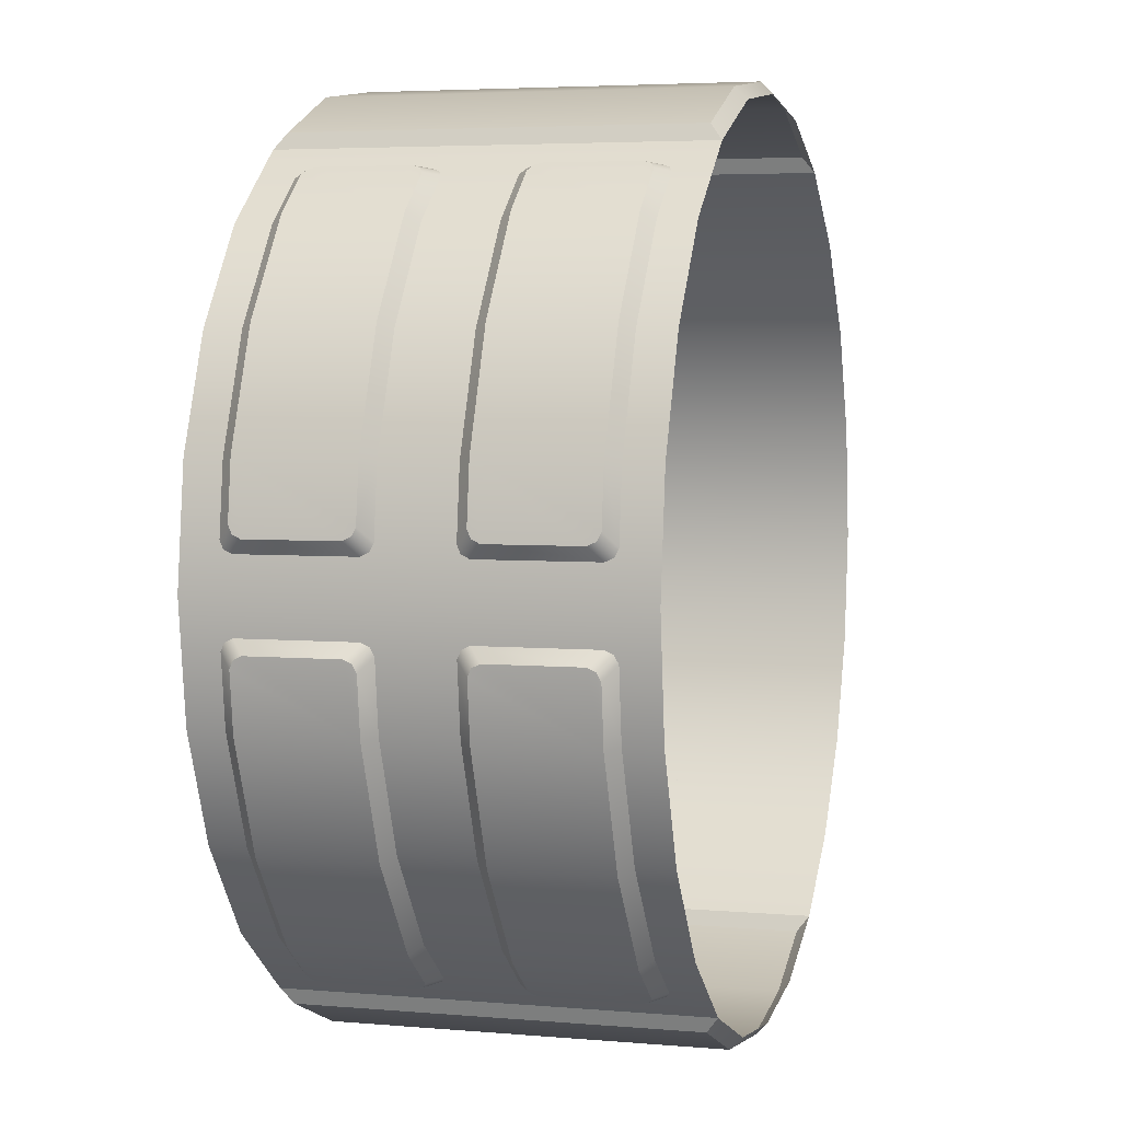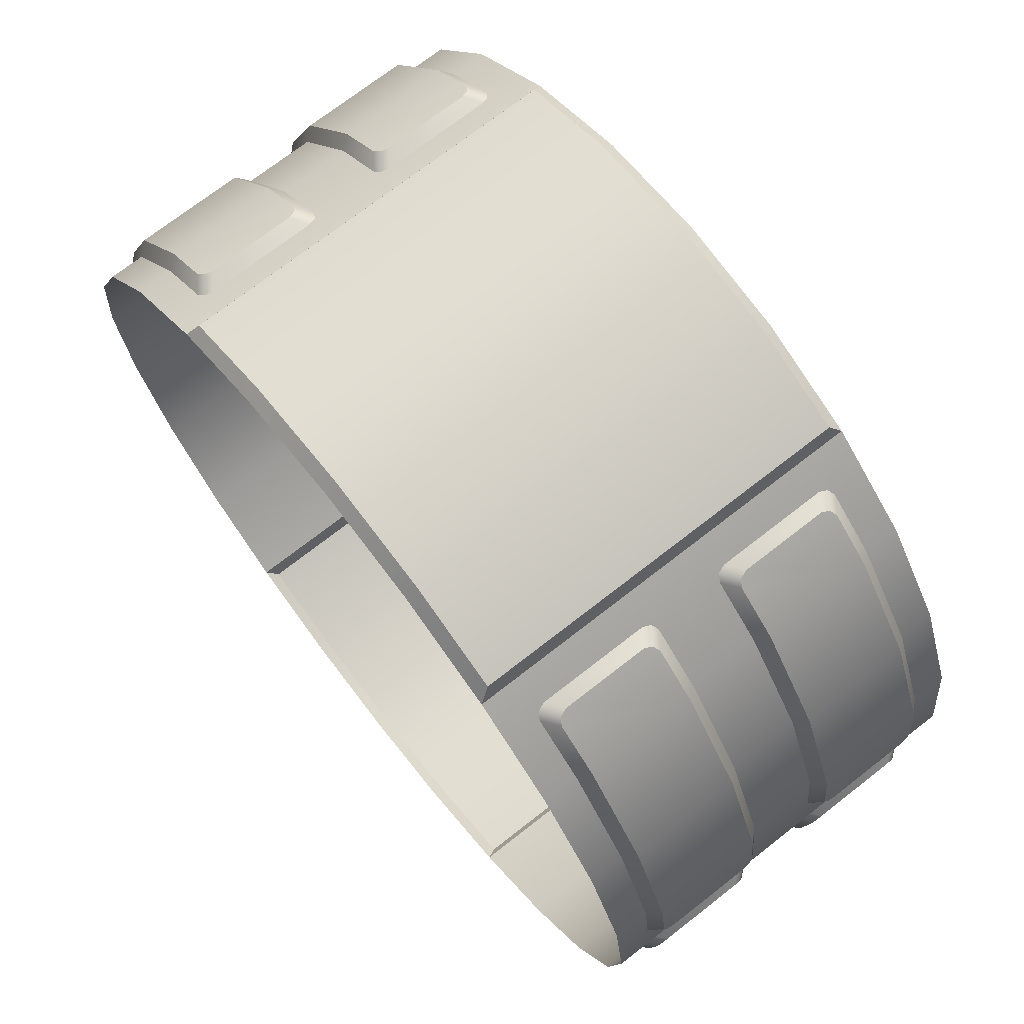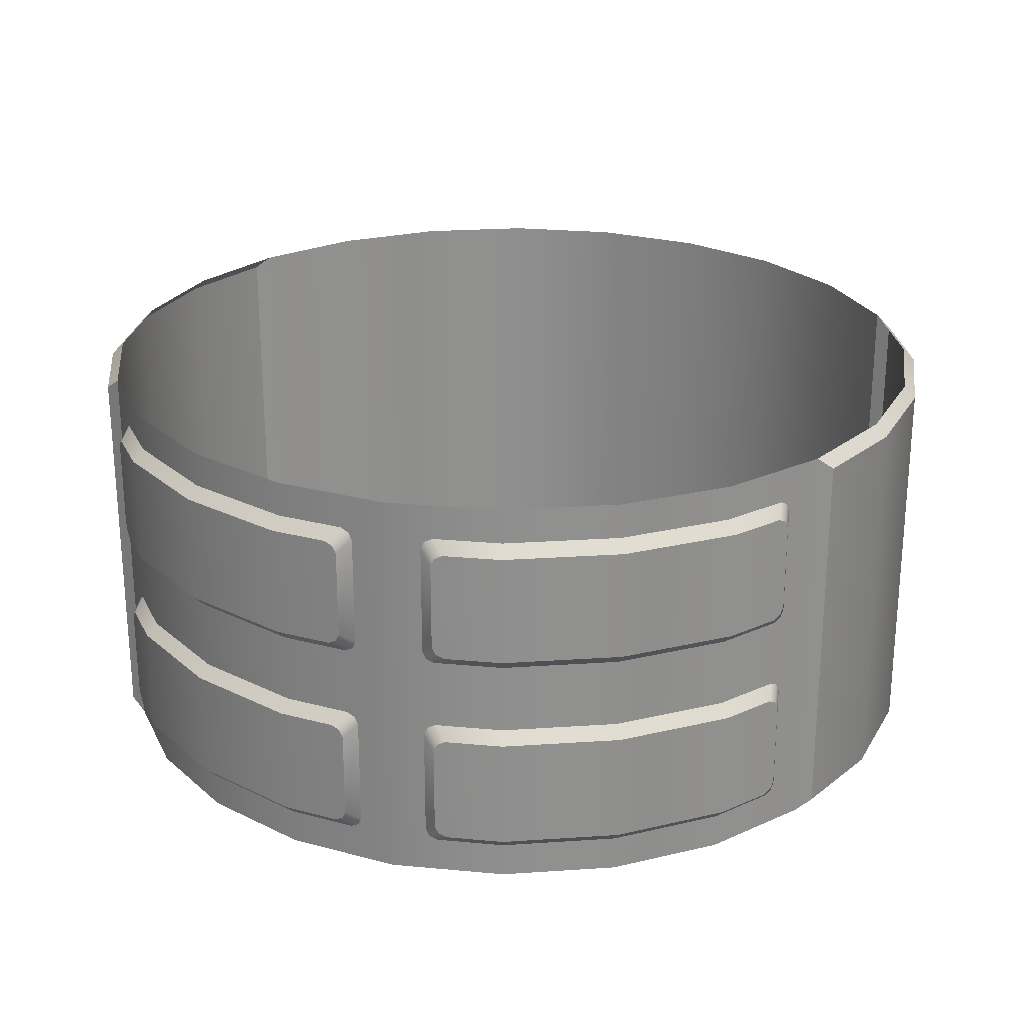
<metadata>
{"format":"obj","ext":"obj","renderer":"f3d","projection":"perspective","resolution":1024,"background":"white","views":[{"elev":4.5,"azim":105.7,"up":"+Z"},{"elev":72.0,"azim":-128.0,"up":"+Z"},{"elev":24.8,"azim":106.2,"up":"+Y"}]}
</metadata>
<code>
o radiator1
v 0.4688 0.4375 0.8119
v 0.2426 0.4375 0.9056
v 2.445e-16 0.4375 0.9375
v -0.2426 0.4375 0.9056
v -0.4688 0.4375 0.8119
v 0.4688 -0.4375 0.8119
v 0.2426 -0.4375 0.9056
v 2.445e-16 -0.4375 0.9375
v -0.2426 -0.4375 0.9056
v -0.4688 -0.4375 0.8119
v -0.4688 0 0.8119
v -0.2492 0 0.9299
v 2.445e-16 0 0.9627
v 0.2492 0 0.9299
v 0.4688 0 0.8119
v 0.2492 0.4125 0.9299
v 2.445e-16 0.4125 0.9627
v -0.2492 0.4125 0.9299
v 0.2492 -0.4125 0.9299
v 2.445e-16 -0.4125 0.9627
v -0.2492 -0.4125 0.9299
v -0.4552 0 0.8446
v 0.4552 0 0.8446
v -0.4552 0.4125 0.8446
v 0.4552 -0.4125 0.8446
v -0.4552 -0.4125 0.8446
v 0.4552 0.4125 0.8446
v 0.4688 0.4375 -0.8119
v -0.4688 0.4375 -0.8119
v -0.2426 0.4375 -0.9056
v -3.661e-16 0.4375 -0.9375
v 0.2426 0.4375 -0.9056
v 0.4688 -0.4375 -0.8119
v -0.4688 -0.4375 -0.8119
v -0.2426 -0.4375 -0.9056
v -3.661e-16 -0.4375 -0.9375
v 0.2426 -0.4375 -0.9056
v 0.2492 0 -0.9299
v -4.216e-16 0 -0.9627
v -0.2492 0 -0.9299
v -0.4688 0 -0.8119
v 0.4688 0 -0.8119
v -0.2492 0.4125 -0.9299
v -4.216e-16 0.4125 -0.9627
v 0.2492 0.4125 -0.9299
v -0.2492 -0.4125 -0.9299
v -4.216e-16 -0.4125 -0.9627
v 0.2492 -0.4125 -0.9299
v -0.4552 0 -0.8446
v 0.4552 0 -0.8446
v -0.4552 0.4125 -0.8446
v 0.4552 0.4125 -0.8446
v 0.4552 -0.4125 -0.8446
v -0.4552 -0.4125 -0.8446
g radiator1_mesh1_auv
f 2 16 27 1
f 3 17 16 2
f 4 18 17 3
f 5 24 18 4
f 6 25 19 7
f 7 19 20 8
f 8 20 21 9
f 9 21 26 10
f 38 45 52 50
f 38 50 53 48
f 39 44 45 38
f 40 43 44 39
f 40 49 51 43
f 46 54 49 40
f 47 46 40 39
f 48 47 39 38
f 12 18 24 22
f 12 22 26 21
f 13 17 18 12
f 14 16 17 13
f 14 23 27 16
f 19 25 23 14
f 20 19 14 13
f 21 20 13 12
f 29 51 49 41
f 33 53 50 42
f 41 49 54 34
f 42 50 52 28
f 1 27 23 15
f 10 26 22 11
f 11 22 24 5
f 15 23 25 6
f 28 52 45 32
f 30 43 51 29
f 31 44 43 30
f 32 45 44 31
f 34 54 46 35
f 35 46 47 36
f 36 47 48 37
f 37 48 53 33
o mesh1
v 0.4688 0.4375 -0.8119
v 0.6629 0.4375 -0.6629
v 0.8119 0.4375 -0.4688
v 0.9056 0.4375 -0.2426
v 0.9375 0.4375 -5.723e-17
v 0.9056 0.4375 0.2426
v 0.8119 0.4375 0.4688
v 0.6629 0.4375 0.6629
v 0.4688 0.4375 0.8119
v -0.4688 0.4375 0.8119
v -0.6629 0.4375 0.6629
v -0.8119 0.4375 0.4688
v -0.9056 0.4375 0.2426
v -0.9375 0.4375 2.758e-16
v -0.9056 0.4375 -0.2426
v -0.8119 0.4375 -0.4688
v -0.6629 0.4375 -0.6629
v -0.4688 0.4375 -0.8119
v 0.4688 -0.4375 -0.8119
v 0.6629 -0.4375 -0.6629
v 0.8119 -0.4375 -0.4688
v 0.9056 -0.4375 -0.2426
v 0.9375 -0.4375 -5.723e-17
v 0.9056 -0.4375 0.2426
v 0.8119 -0.4375 0.4688
v 0.6629 -0.4375 0.6629
v 0.4688 -0.4375 0.8119
v -0.4688 -0.4375 0.8119
v -0.6629 -0.4375 0.6629
v -0.8119 -0.4375 0.4688
v -0.9056 -0.4375 0.2426
v -0.9375 -0.4375 2.758e-16
v -0.9056 -0.4375 -0.2426
v -0.8119 -0.4375 -0.4688
v -0.6629 -0.4375 -0.6629
v -0.4688 -0.4375 -0.8119
v -0.4688 0 -0.8119
v -0.6629 0 -0.6629
v -0.8119 0 -0.4688
v -0.9056 0 -0.2426
v -0.9375 0 2.758e-16
v -0.9056 0 0.2426
v -0.8119 0 0.4688
v -0.6629 0 0.6629
v -0.4688 0 0.8119
v 0.4688 0 0.8119
v 0.6629 0 0.6629
v 0.8119 0 0.4688
v 0.9056 0 0.2426
v 0.9375 0 -5.723e-17
v 0.9056 0 -0.2426
v 0.8119 0 -0.4688
v 0.6629 0 -0.6629
v 0.4688 0 -0.8119
v 0.6629 0.3625 0.6629
v 0.8119 0.3625 0.4688
v 0.9056 0.3625 0.2426
v 0.9056 0.075 0.2426
v 0.8119 0.075 0.4688
v 0.6629 0.075 0.6629
v 0.6807 0.3375 0.6807
v 0.8337 0.3375 0.4814
v 0.9299 0.3375 0.2492
v 0.9299 0.1 0.2492
v 0.8337 0.1 0.4814
v 0.6807 0.1 0.6807
v 0.9277 0.3375 0.07436
v 0.9244 0.3625 0.09914
v 0.9244 0.075 0.09914
v 0.9277 0.1 0.07436
v 0.5283 0.1 0.7662
v 0.5481 0.075 0.751
v 0.5481 0.3625 0.751
v 0.5283 0.3375 0.7662
v 0.5633 0.125 0.7709
v 0.5831 0.1 0.7556
v 0.5831 0.3375 0.7556
v 0.5633 0.3125 0.7709
v 0.9492 0.3125 0.1024
v 0.946 0.3375 0.1272
v 0.946 0.1 0.1272
v 0.9492 0.125 0.1024
v 0.5697 0.3294 0.7659
v 0.5697 0.1081 0.7659
v 0.9482 0.3294 0.1104
v 0.9482 0.1081 0.1104
v 0.9267 0.3544 0.08237
v 0.9267 0.08308 0.08237
v 0.5347 0.08308 0.7613
v 0.5347 0.3544 0.7613
v -0.9056 0.3625 -0.2426
v -0.8119 0.3625 -0.4688
v -0.6629 0.3625 -0.6629
v -0.6629 0.075 -0.6629
v -0.8119 0.075 -0.4688
v -0.9056 0.075 -0.2426
v -0.9299 0.3375 -0.2492
v -0.8337 0.3375 -0.4814
v -0.6807 0.3375 -0.6807
v -0.6807 0.1 -0.6807
v -0.8337 0.1 -0.4814
v -0.9299 0.1 -0.2492
v -0.5283 0.3375 -0.7662
v -0.5481 0.3625 -0.751
v -0.5481 0.075 -0.751
v -0.5283 0.1 -0.7662
v -0.9277 0.1 -0.07436
v -0.9244 0.075 -0.09914
v -0.9244 0.3625 -0.09914
v -0.9277 0.3375 -0.07436
v -0.9492 0.125 -0.1024
v -0.946 0.1 -0.1272
v -0.946 0.3375 -0.1272
v -0.9492 0.3125 -0.1024
v -0.5633 0.3125 -0.7709
v -0.5831 0.3375 -0.7556
v -0.5831 0.1 -0.7556
v -0.5633 0.125 -0.7709
v -0.9482 0.3294 -0.1104
v -0.9482 0.1081 -0.1104
v -0.5697 0.3294 -0.7659
v -0.5697 0.1081 -0.7659
v -0.5347 0.3544 -0.7613
v -0.5347 0.08308 -0.7613
v -0.9267 0.08308 -0.08237
v -0.9267 0.3544 -0.08237
v 0.6629 -0.3625 0.6629
v 0.8119 -0.3625 0.4688
v 0.9056 -0.3625 0.2426
v 0.9056 -0.075 0.2426
v 0.8119 -0.075 0.4688
v 0.6629 -0.075 0.6629
v 0.6807 -0.3375 0.6807
v 0.8337 -0.3375 0.4814
v 0.9299 -0.3375 0.2492
v 0.9299 -0.1 0.2492
v 0.8337 -0.1 0.4814
v 0.6807 -0.1 0.6807
v 0.9277 -0.3375 0.07436
v 0.9244 -0.3625 0.09914
v 0.9244 -0.075 0.09914
v 0.9277 -0.1 0.07436
v 0.5283 -0.1 0.7662
v 0.5481 -0.075 0.751
v 0.5481 -0.3625 0.751
v 0.5283 -0.3375 0.7662
v 0.5633 -0.125 0.7709
v 0.5831 -0.1 0.7556
v 0.5831 -0.3375 0.7556
v 0.5633 -0.3125 0.7709
v 0.9492 -0.3125 0.1024
v 0.946 -0.3375 0.1272
v 0.946 -0.1 0.1272
v 0.9492 -0.125 0.1024
v 0.5697 -0.3294 0.7659
v 0.5697 -0.1081 0.7659
v 0.9482 -0.3294 0.1104
v 0.9482 -0.1081 0.1104
v 0.9267 -0.3544 0.08237
v 0.9267 -0.08308 0.08237
v 0.5347 -0.08308 0.7613
v 0.5347 -0.3544 0.7613
v -0.9056 -0.3625 -0.2426
v -0.8119 -0.3625 -0.4688
v -0.6629 -0.3625 -0.6629
v -0.6629 -0.075 -0.6629
v -0.8119 -0.075 -0.4688
v -0.9056 -0.075 -0.2426
v -0.9299 -0.3375 -0.2492
v -0.8337 -0.3375 -0.4814
v -0.6807 -0.3375 -0.6807
v -0.6807 -0.1 -0.6807
v -0.8337 -0.1 -0.4814
v -0.9299 -0.1 -0.2492
v -0.5283 -0.3375 -0.7662
v -0.5481 -0.3625 -0.751
v -0.5481 -0.075 -0.751
v -0.5283 -0.1 -0.7662
v -0.9277 -0.1 -0.07436
v -0.9244 -0.075 -0.09914
v -0.9244 -0.3625 -0.09914
v -0.9277 -0.3375 -0.07436
v -0.9492 -0.125 -0.1024
v -0.946 -0.1 -0.1272
v -0.946 -0.3375 -0.1272
v -0.9492 -0.3125 -0.1024
v -0.5633 -0.3125 -0.7709
v -0.5831 -0.3375 -0.7556
v -0.5831 -0.1 -0.7556
v -0.5633 -0.125 -0.7709
v -0.9482 -0.3294 -0.1104
v -0.9482 -0.1081 -0.1104
v -0.5697 -0.3294 -0.7659
v -0.5697 -0.1081 -0.7659
v -0.5347 -0.3544 -0.7613
v -0.5347 -0.08308 -0.7613
v -0.9267 -0.08308 -0.08237
v -0.9267 -0.3544 -0.08237
v 0.9056 0.3625 -0.2426
v 0.8119 0.3625 -0.4688
v 0.6629 0.3625 -0.6629
v 0.6629 0.075 -0.6629
v 0.8119 0.075 -0.4688
v 0.9056 0.075 -0.2426
v 0.9299 0.3375 -0.2492
v 0.8337 0.3375 -0.4814
v 0.6807 0.3375 -0.6807
v 0.6807 0.1 -0.6807
v 0.8337 0.1 -0.4814
v 0.9299 0.1 -0.2492
v 0.5283 0.3375 -0.7662
v 0.5481 0.3625 -0.751
v 0.5481 0.075 -0.751
v 0.5283 0.1 -0.7662
v 0.9277 0.1 -0.07436
v 0.9244 0.075 -0.09914
v 0.9244 0.3625 -0.09914
v 0.9277 0.3375 -0.07436
v 0.9492 0.125 -0.1024
v 0.946 0.1 -0.1272
v 0.946 0.3375 -0.1272
v 0.9492 0.3125 -0.1024
v 0.5633 0.3125 -0.7709
v 0.5831 0.3375 -0.7556
v 0.5831 0.1 -0.7556
v 0.5633 0.125 -0.7709
v 0.9482 0.3294 -0.1104
v 0.9482 0.1081 -0.1104
v 0.5697 0.3294 -0.7659
v 0.5697 0.1081 -0.7659
v 0.5347 0.3544 -0.7613
v 0.5347 0.08308 -0.7613
v 0.9267 0.08308 -0.08237
v 0.9267 0.3544 -0.08237
v -0.6629 0.3625 0.6629
v -0.8119 0.3625 0.4688
v -0.9056 0.3625 0.2426
v -0.9056 0.075 0.2426
v -0.8119 0.075 0.4688
v -0.6629 0.075 0.6629
v -0.6807 0.3375 0.6807
v -0.8337 0.3375 0.4814
v -0.9299 0.3375 0.2492
v -0.9299 0.1 0.2492
v -0.8337 0.1 0.4814
v -0.6807 0.1 0.6807
v -0.9277 0.3375 0.07436
v -0.9244 0.3625 0.09914
v -0.9244 0.075 0.09914
v -0.9277 0.1 0.07436
v -0.5283 0.1 0.7662
v -0.5481 0.075 0.751
v -0.5481 0.3625 0.751
v -0.5283 0.3375 0.7662
v -0.5633 0.125 0.7709
v -0.5831 0.1 0.7556
v -0.5831 0.3375 0.7556
v -0.5633 0.3125 0.7709
v -0.9492 0.3125 0.1024
v -0.946 0.3375 0.1272
v -0.946 0.1 0.1272
v -0.9492 0.125 0.1024
v -0.5697 0.3294 0.7659
v -0.5697 0.1081 0.7659
v -0.9482 0.3294 0.1104
v -0.9482 0.1081 0.1104
v -0.9267 0.3544 0.08237
v -0.9267 0.08308 0.08237
v -0.5347 0.08308 0.7613
v -0.5347 0.3544 0.7613
v 0.9056 -0.3625 -0.2426
v 0.8119 -0.3625 -0.4688
v 0.6629 -0.3625 -0.6629
v 0.6629 -0.075 -0.6629
v 0.8119 -0.075 -0.4688
v 0.9056 -0.075 -0.2426
v 0.9299 -0.3375 -0.2492
v 0.8337 -0.3375 -0.4814
v 0.6807 -0.3375 -0.6807
v 0.6807 -0.1 -0.6807
v 0.8337 -0.1 -0.4814
v 0.9299 -0.1 -0.2492
v 0.5283 -0.3375 -0.7662
v 0.5481 -0.3625 -0.751
v 0.5481 -0.075 -0.751
v 0.5283 -0.1 -0.7662
v 0.9277 -0.1 -0.07436
v 0.9244 -0.075 -0.09914
v 0.9244 -0.3625 -0.09914
v 0.9277 -0.3375 -0.07436
v 0.9492 -0.125 -0.1024
v 0.946 -0.1 -0.1272
v 0.946 -0.3375 -0.1272
v 0.9492 -0.3125 -0.1024
v 0.5633 -0.3125 -0.7709
v 0.5831 -0.3375 -0.7556
v 0.5831 -0.1 -0.7556
v 0.5633 -0.125 -0.7709
v 0.9482 -0.3294 -0.1104
v 0.9482 -0.1081 -0.1104
v 0.5697 -0.3294 -0.7659
v 0.5697 -0.1081 -0.7659
v 0.5347 -0.3544 -0.7613
v 0.5347 -0.08308 -0.7613
v 0.9267 -0.08308 -0.08237
v 0.9267 -0.3544 -0.08237
v -0.6629 -0.3625 0.6629
v -0.8119 -0.3625 0.4688
v -0.9056 -0.3625 0.2426
v -0.9056 -0.075 0.2426
v -0.8119 -0.075 0.4688
v -0.6629 -0.075 0.6629
v -0.6807 -0.3375 0.6807
v -0.8337 -0.3375 0.4814
v -0.9299 -0.3375 0.2492
v -0.9299 -0.1 0.2492
v -0.8337 -0.1 0.4814
v -0.6807 -0.1 0.6807
v -0.9277 -0.3375 0.07436
v -0.9244 -0.3625 0.09914
v -0.9244 -0.075 0.09914
v -0.9277 -0.1 0.07436
v -0.5283 -0.1 0.7662
v -0.5481 -0.075 0.751
v -0.5481 -0.3625 0.751
v -0.5283 -0.3375 0.7662
v -0.5633 -0.125 0.7709
v -0.5831 -0.1 0.7556
v -0.5831 -0.3375 0.7556
v -0.5633 -0.3125 0.7709
v -0.9492 -0.3125 0.1024
v -0.946 -0.3375 0.1272
v -0.946 -0.1 0.1272
v -0.9492 -0.125 0.1024
v -0.5697 -0.3294 0.7659
v -0.5697 -0.1081 0.7659
v -0.9482 -0.3294 0.1104
v -0.9482 -0.1081 0.1104
v -0.9267 -0.3544 0.08237
v -0.9267 -0.08308 0.08237
v -0.5347 -0.08308 0.7613
v -0.5347 -0.3544 0.7613
g mesh1_mesh1_auv
f 115 131 137 132 129 138 130 120
f 118 135 140 136 133 139 134 117
f 119 118 117 116
f 120 119 116 115
f 151 152 155 156
f 152 153 154 155
f 153 170 175 169 172 176 171 154
f 156 166 174 165 168 173 167 151
f 187 188 191 192
f 188 189 190 191
f 189 206 211 205 208 212 207 190
f 192 202 210 201 204 209 203 187
f 223 239 245 240 237 246 238 228
f 226 243 248 244 241 247 242 225
f 227 226 225 224
f 228 227 224 223
f 259 275 281 276 273 282 274 264
f 262 279 284 280 277 283 278 261
f 263 262 261 260
f 264 263 260 259
f 295 296 299 300
f 296 297 298 299
f 297 314 319 313 316 320 315 298
f 300 310 318 309 312 317 311 295
f 331 332 335 336
f 332 333 334 335
f 333 350 355 349 352 356 351 334
f 336 346 354 345 348 353 347 331
f 367 383 389 384 381 390 382 372
f 370 387 392 388 385 391 386 369
f 371 370 369 368
f 372 371 368 367
f 56 107 108 55
f 57 106 107 56
f 58 105 106 57
f 59 104 105 58
f 60 103 104 59
f 61 102 103 60
f 62 101 102 61
f 63 100 101 62
f 65 98 99 64
f 66 97 98 65
f 67 96 97 66
f 68 95 96 67
f 69 94 95 68
f 70 93 94 69
f 71 92 93 70
f 72 91 92 71
f 73 108 107 74
f 74 107 106 75
f 75 106 105 76
f 76 105 104 77
f 77 104 103 78
f 78 103 102 79
f 79 102 101 80
f 80 101 100 81
f 82 99 98 83
f 83 98 97 84
f 84 97 96 85
f 85 96 95 86
f 86 95 94 87
f 87 94 93 88
f 88 93 92 89
f 89 92 91 90
f 109 127 131 115
f 112 118 119 113
f 113 119 120 114
f 115 116 110 109
f 116 117 111 110
f 117 134 122 111
f 120 130 126 114
f 121 133 136 124
f 121 141 139 133
f 123 135 118 112
f 125 129 132 128
f 129 125 143 138
f 130 138 143 126
f 131 127 144 137
f 132 137 144 128
f 134 139 141 122
f 135 123 142 140
f 136 140 142 124
f 145 146 152 151
f 146 147 153 152
f 147 158 170 153
f 148 154 171 159
f 149 155 154 148
f 150 156 155 149
f 150 162 166 156
f 151 167 163 145
f 158 177 175 170
f 160 172 169 157
f 160 178 176 172
f 162 179 174 166
f 164 168 165 161
f 164 180 173 168
f 169 175 177 157
f 173 180 163 167
f 174 179 161 165
f 176 178 159 171
f 181 182 188 187
f 182 183 189 188
f 183 194 206 189
f 184 190 207 195
f 185 191 190 184
f 186 192 191 185
f 186 198 202 192
f 187 203 199 181
f 194 213 211 206
f 196 208 205 193
f 196 214 212 208
f 198 215 210 202
f 200 204 201 197
f 200 216 209 204
f 205 211 213 193
f 209 216 199 203
f 210 215 197 201
f 212 214 195 207
f 217 235 239 223
f 220 226 227 221
f 221 227 228 222
f 223 224 218 217
f 224 225 219 218
f 225 242 230 219
f 228 238 234 222
f 229 241 244 232
f 229 249 247 241
f 231 243 226 220
f 233 237 240 236
f 237 233 251 246
f 238 246 251 234
f 239 235 252 245
f 240 245 252 236
f 242 247 249 230
f 243 231 250 248
f 244 248 250 232
f 253 271 275 259
f 256 262 263 257
f 257 263 264 258
f 259 260 254 253
f 260 261 255 254
f 261 278 266 255
f 264 274 270 258
f 265 277 280 268
f 265 285 283 277
f 267 279 262 256
f 269 273 276 272
f 273 269 287 282
f 274 282 287 270
f 275 271 288 281
f 276 281 288 272
f 278 283 285 266
f 279 267 286 284
f 280 284 286 268
f 289 290 296 295
f 290 291 297 296
f 291 302 314 297
f 292 298 315 303
f 293 299 298 292
f 294 300 299 293
f 294 306 310 300
f 295 311 307 289
f 302 321 319 314
f 304 316 313 301
f 304 322 320 316
f 306 323 318 310
f 308 312 309 305
f 308 324 317 312
f 313 319 321 301
f 317 324 307 311
f 318 323 305 309
f 320 322 303 315
f 325 326 332 331
f 326 327 333 332
f 327 338 350 333
f 328 334 351 339
f 329 335 334 328
f 330 336 335 329
f 330 342 346 336
f 331 347 343 325
f 338 357 355 350
f 340 352 349 337
f 340 358 356 352
f 342 359 354 346
f 344 348 345 341
f 344 360 353 348
f 349 355 357 337
f 353 360 343 347
f 354 359 341 345
f 356 358 339 351
f 361 379 383 367
f 364 370 371 365
f 365 371 372 366
f 367 368 362 361
f 368 369 363 362
f 369 386 374 363
f 372 382 378 366
f 373 385 388 376
f 373 393 391 385
f 375 387 370 364
f 377 381 384 380
f 381 377 395 390
f 382 390 395 378
f 383 379 396 389
f 384 389 396 380
f 386 391 393 374
f 387 375 394 392
f 388 392 394 376

</code>
